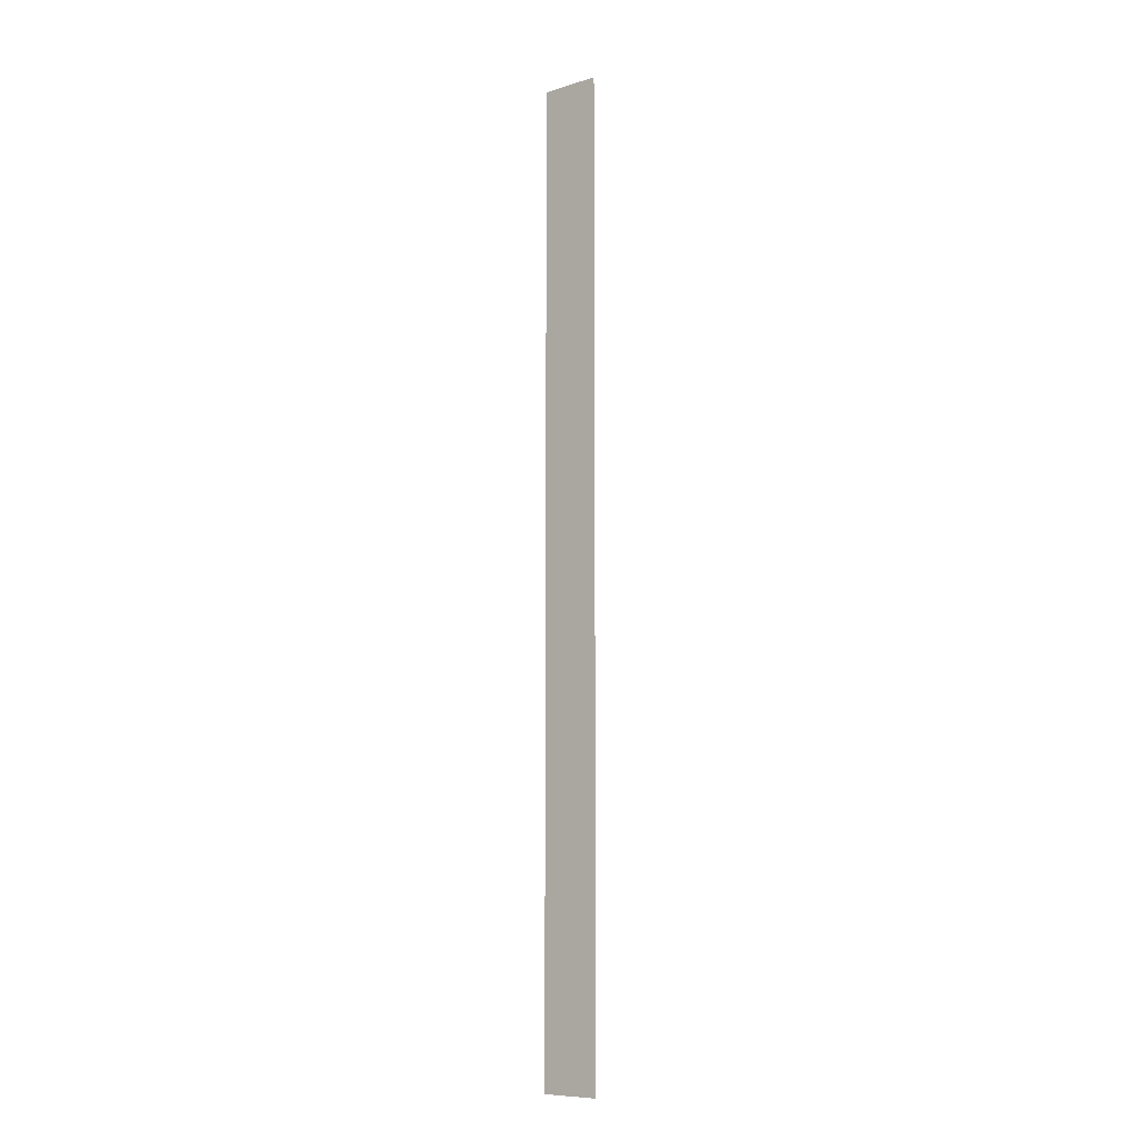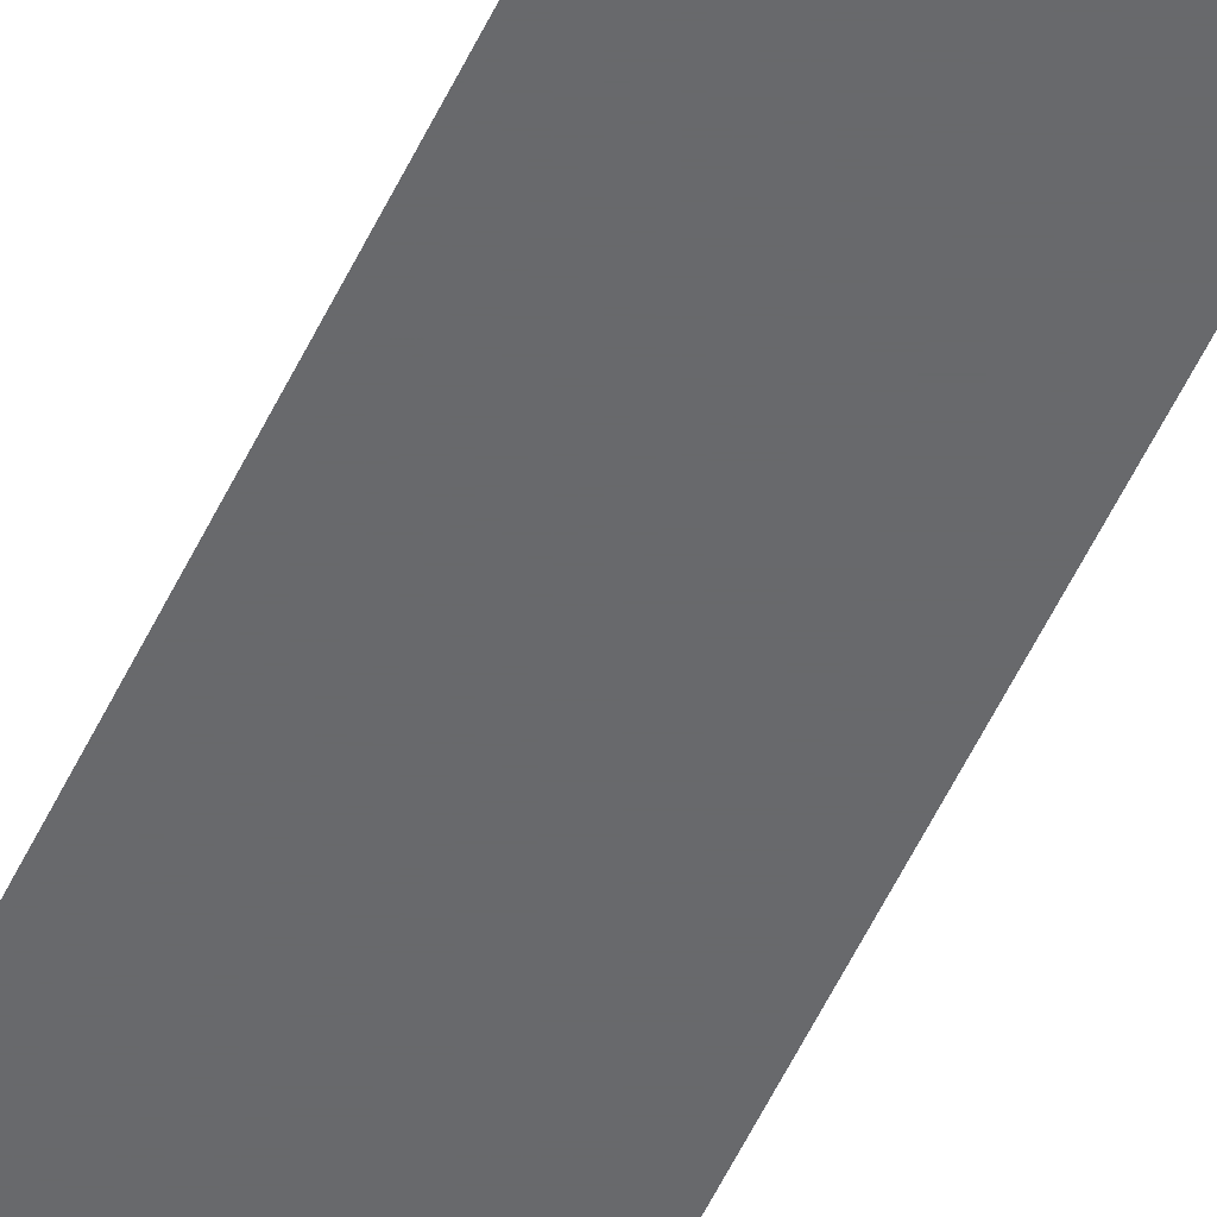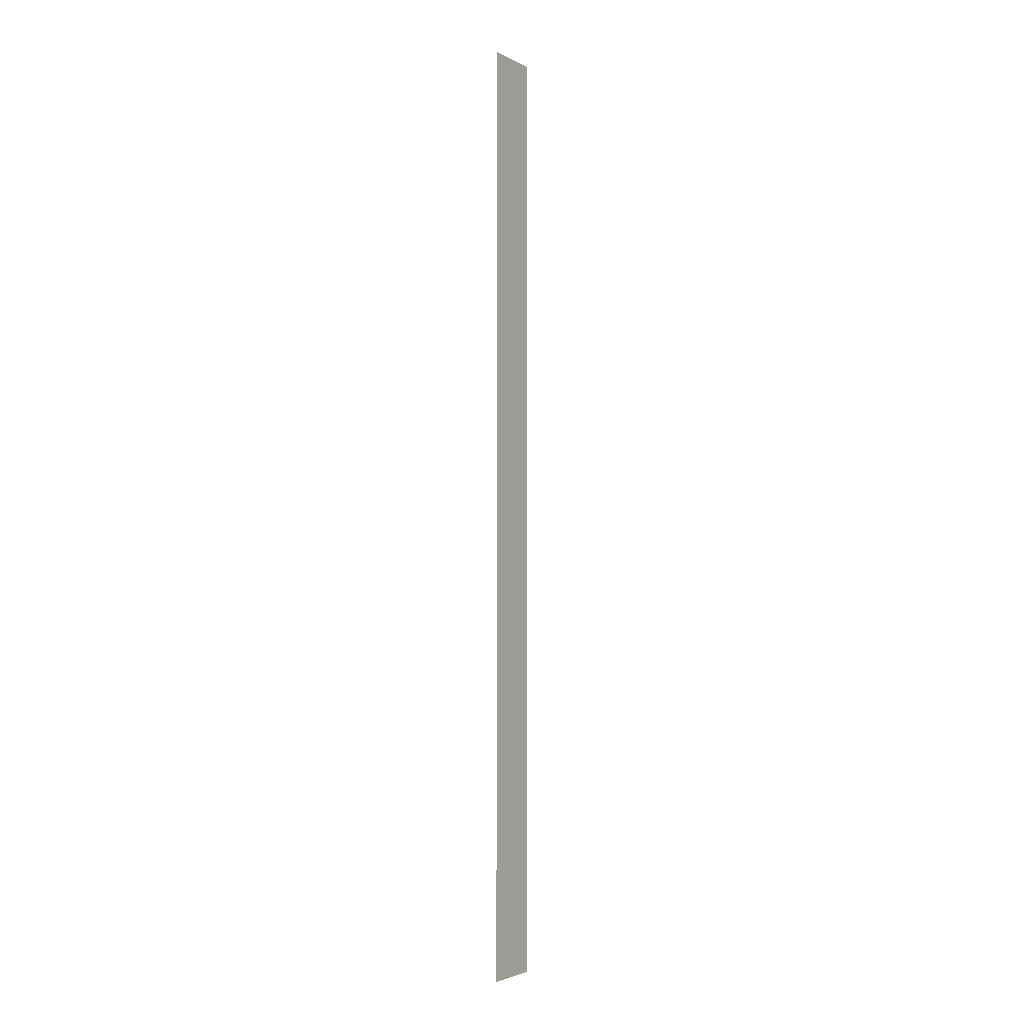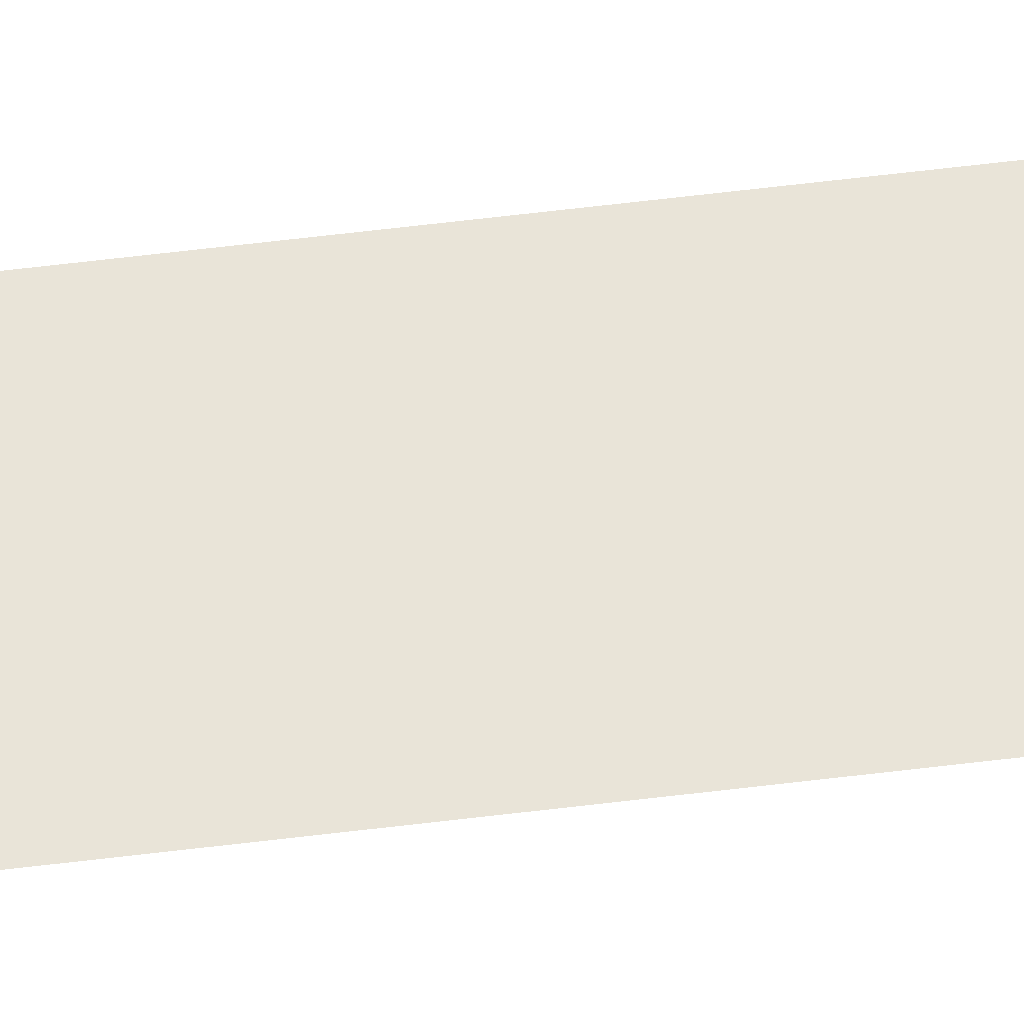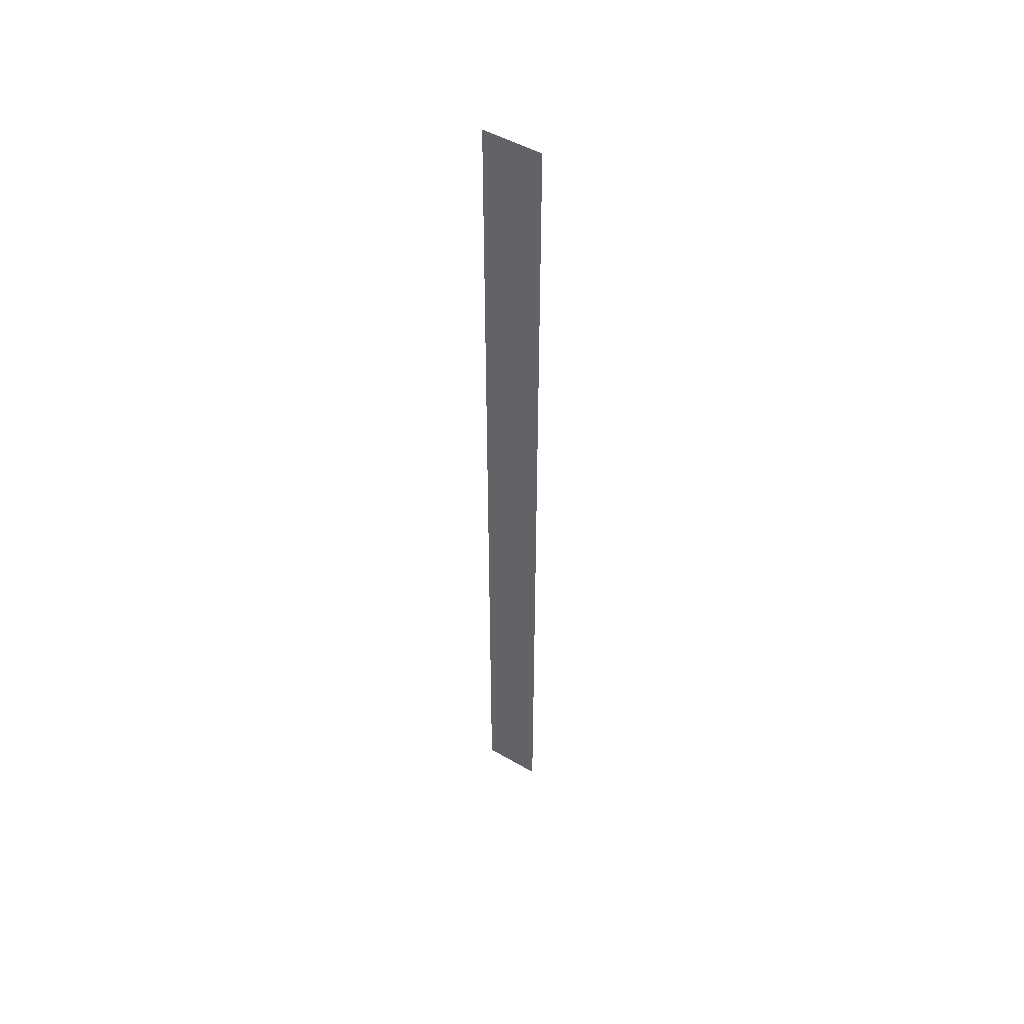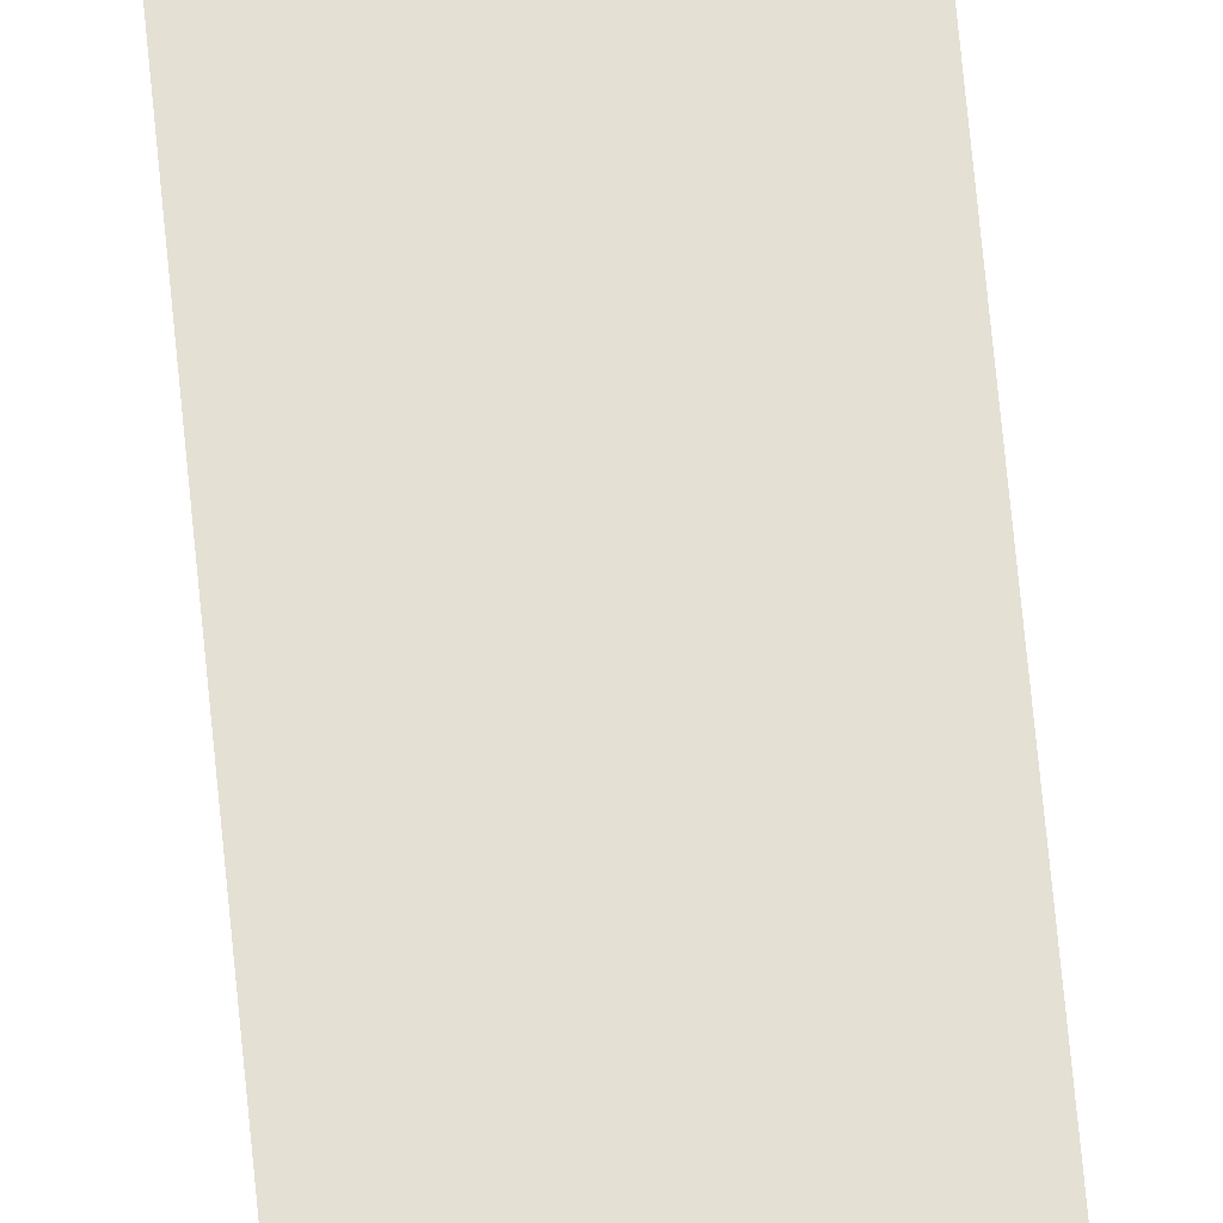
<metadata>
{"format":"obj","ext":"obj","renderer":"f3d","projection":"perspective","resolution":1024,"background":"white","views":[{"elev":-9.1,"azim":39.5,"up":"+Y"},{"elev":-52.7,"azim":155.7,"up":"+Z"},{"elev":-3.0,"azim":121.8,"up":"+Y"},{"elev":60.1,"azim":82.8,"up":"+Z"},{"elev":49.6,"azim":-147.3,"up":"+Y"},{"elev":65.4,"azim":174.7,"up":"+Z"}]}
</metadata>
<code>
v 6019 89.6 -1920
v 6016 89.6 -1920
v 6016 140.8 -1920
v 6019 89.6 -1920
v 6016 140.8 -1920
v 6019 140.8 -1920
f 1 2 3
f 4 5 6

</code>
